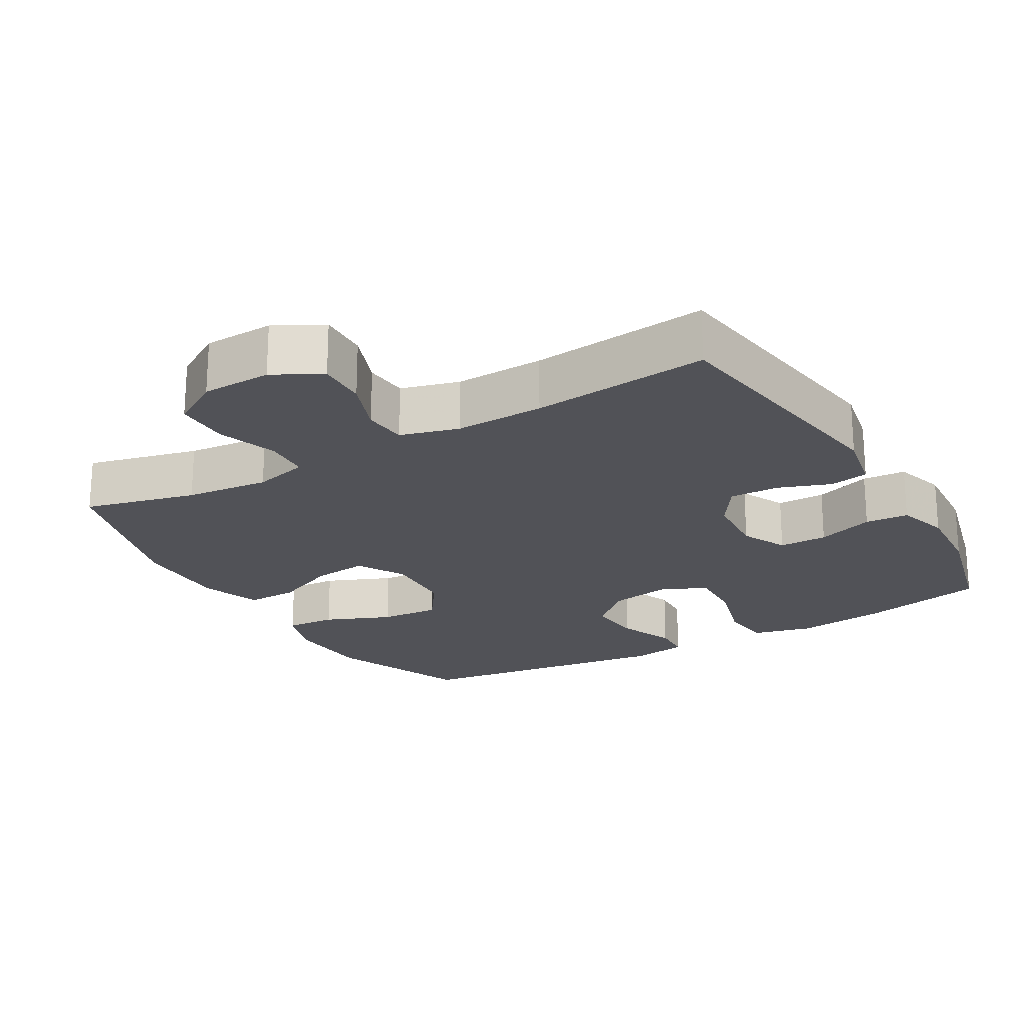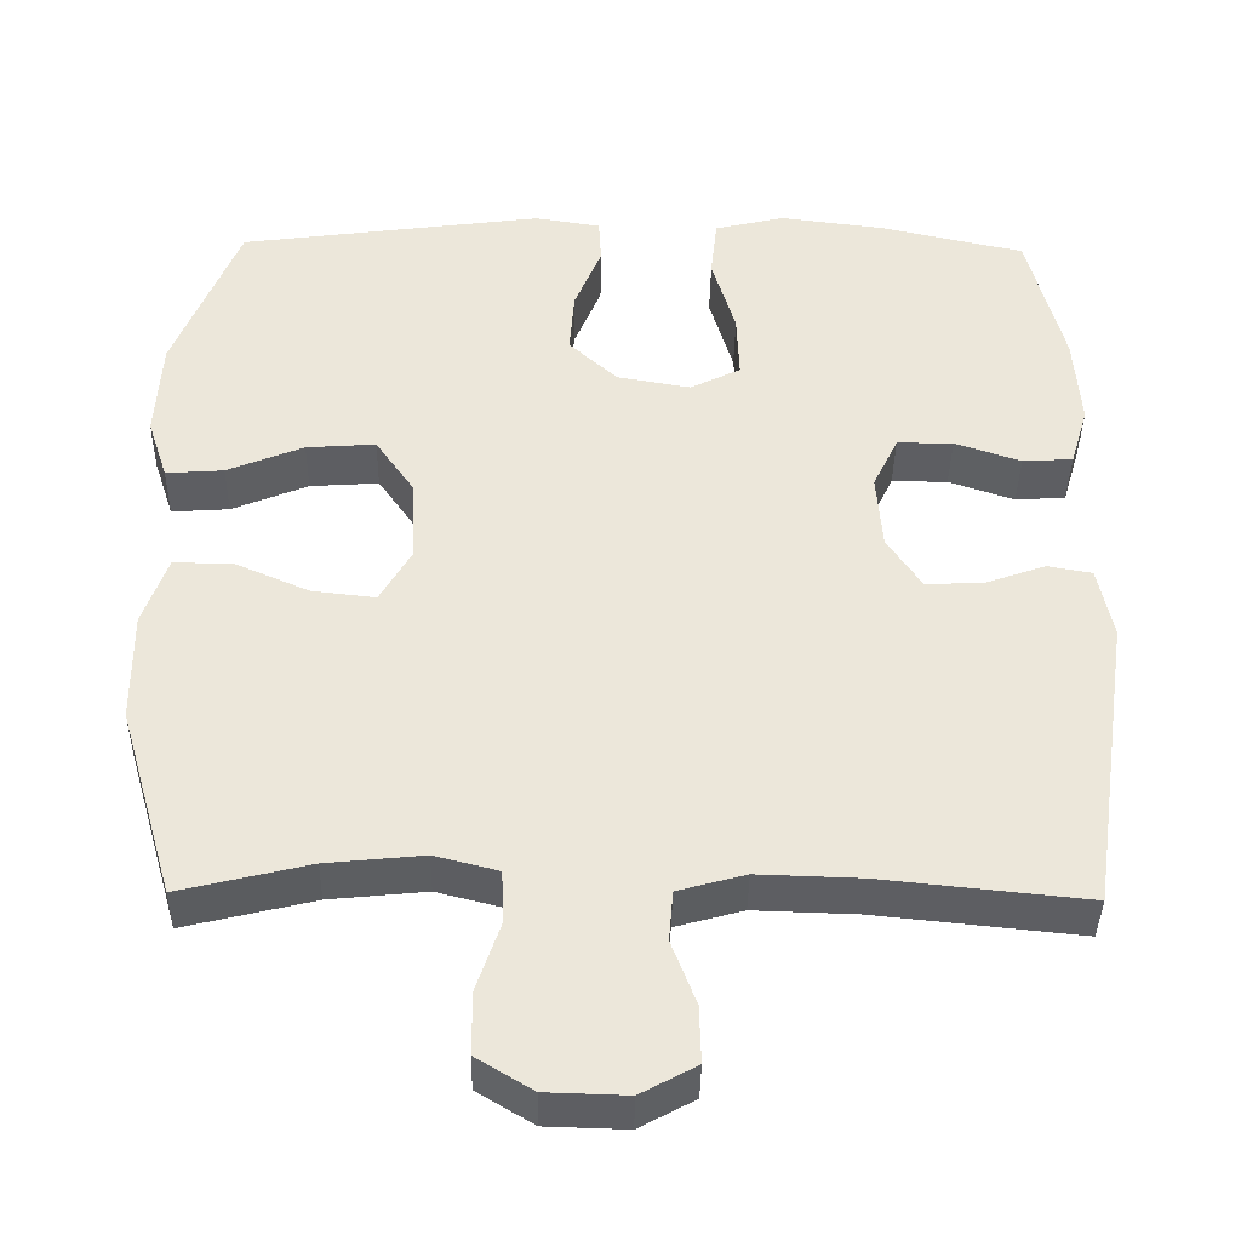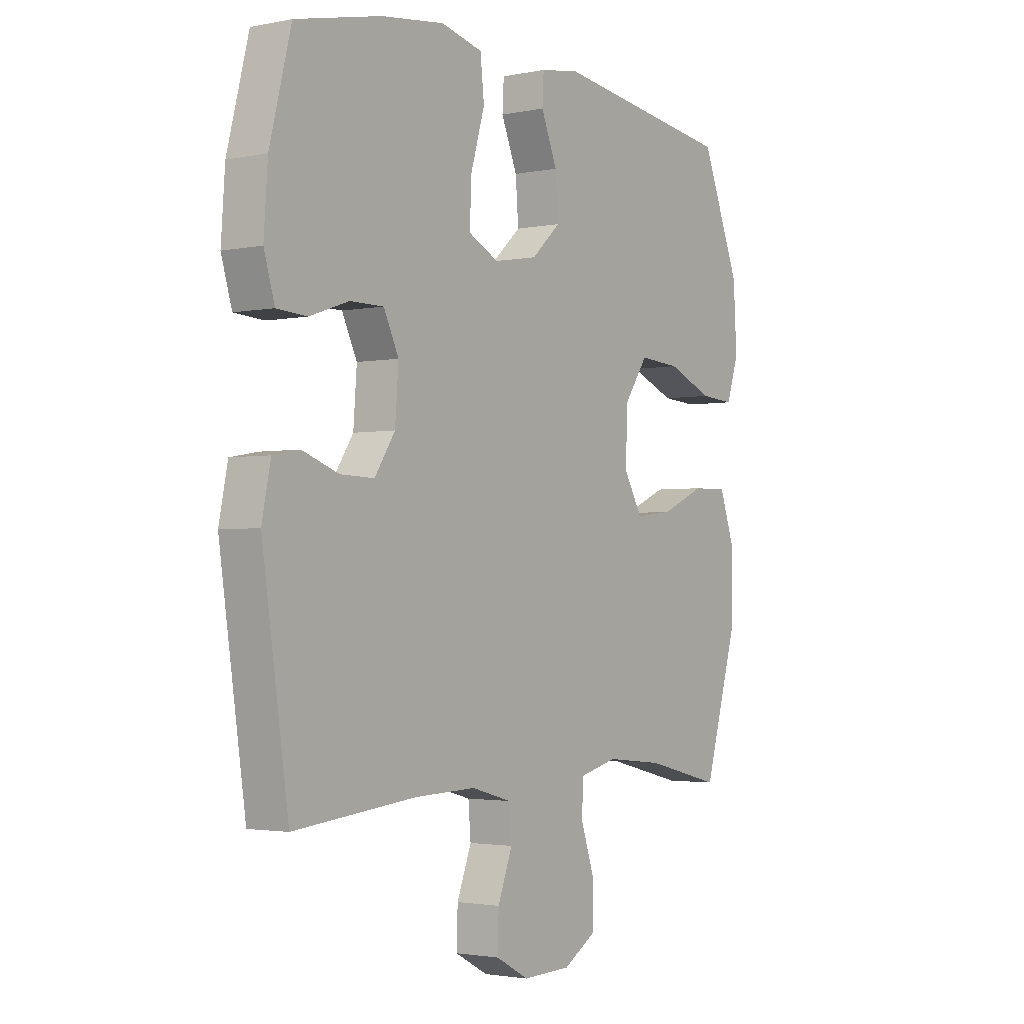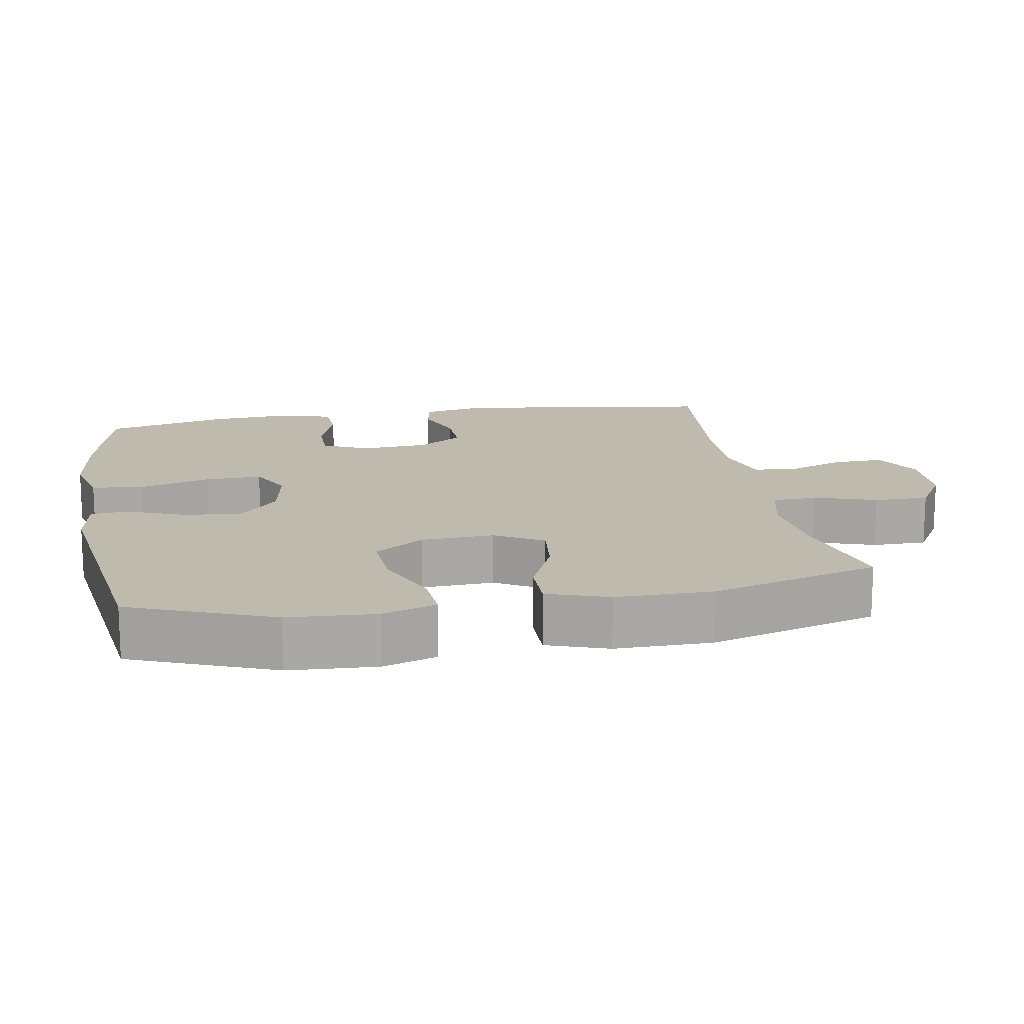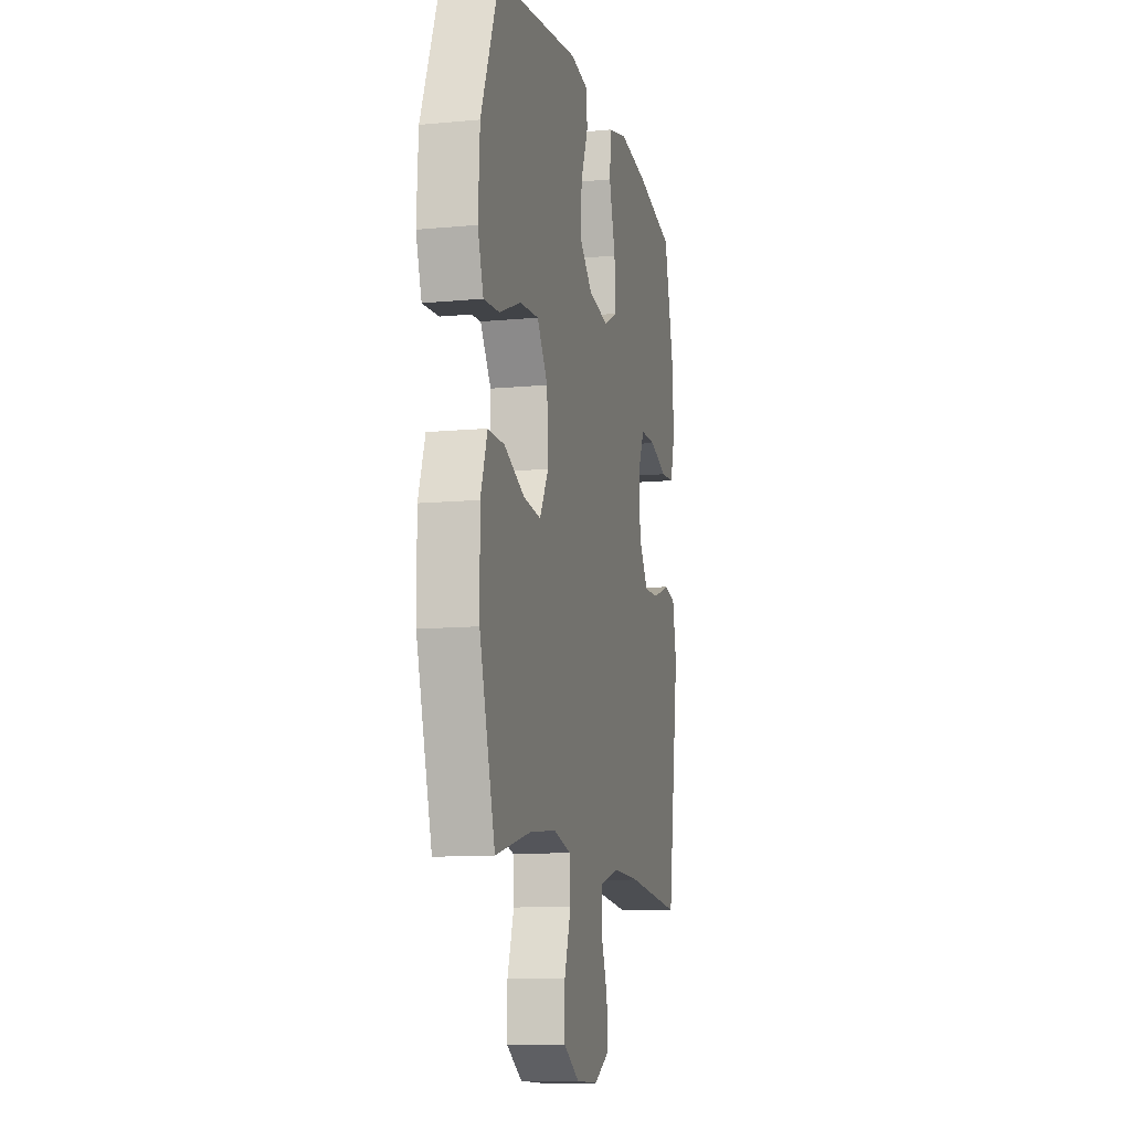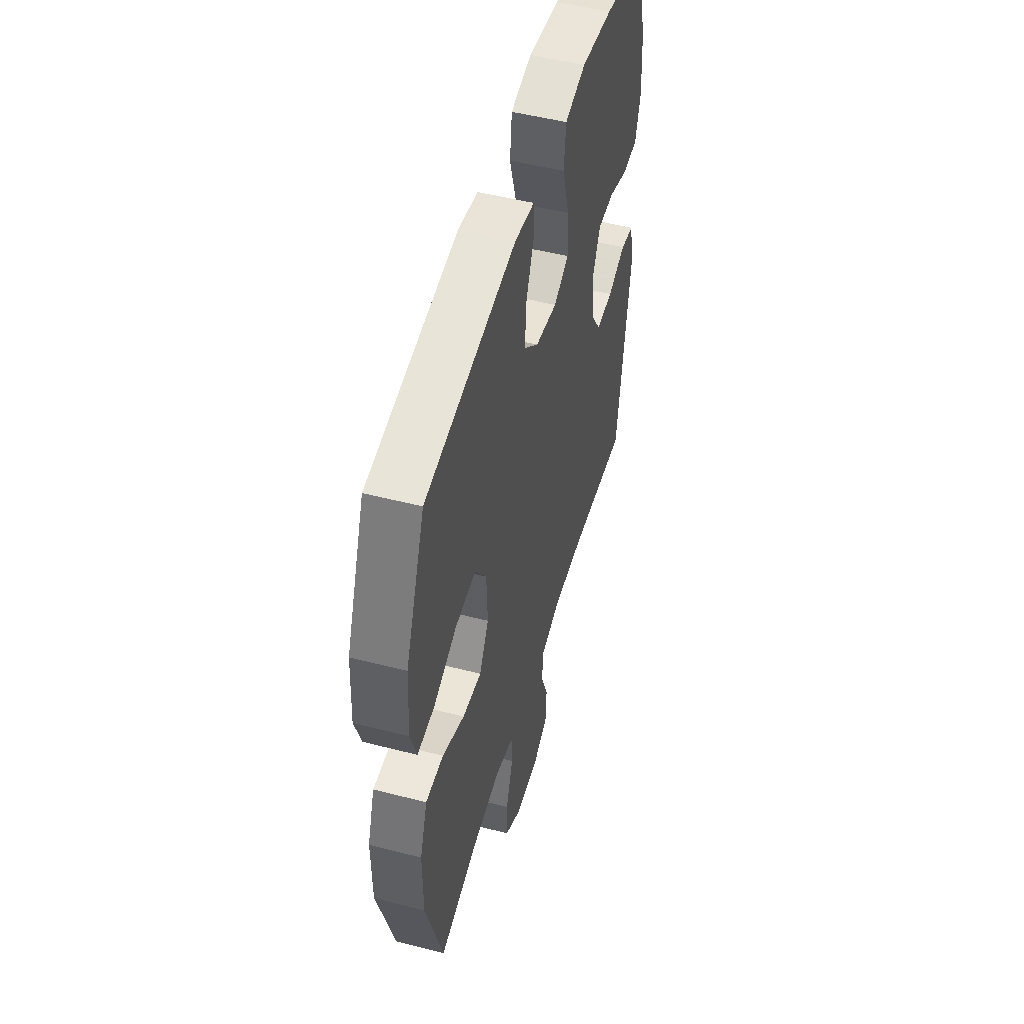
<metadata>
{"format":"obj","ext":"obj","renderer":"f3d","projection":"perspective","resolution":1024,"background":"white","views":[{"elev":-21.5,"azim":-149.8,"up":"+Y"},{"elev":-39.2,"azim":179.1,"up":"+Z"},{"elev":-2.3,"azim":-54.5,"up":"+Z"},{"elev":15.4,"azim":80.0,"up":"+Y"},{"elev":-10.9,"azim":103.1,"up":"+Z"},{"elev":50.8,"azim":105.7,"up":"+Z"}]}
</metadata>
<code>
v 0.5 0.07 0.5
v 0.58 0.07 0.299
v 0.587 0.07 0.176
v 0.562 0.07 0.1
v 0.491 0.07 0.105
v 0.397 0.07 0.144
v 0.312 0.07 0.15
v 0.264 0.07 0.08
v 0.259 0.07 -0.022
v 0.298 0.07 -0.09
v 0.376 0.07 -0.081
v 0.467 0.07 -0.041
v 0.54 0.07 -0.04
v 0.57 0.07 -0.126
v 0.569 0.07 -0.263
v 0.5 0.07 -0.5
v 0.341 0.07 -0.461
v 0.222 0.07 -0.449
v 0.144 0.07 -0.469
v 0.141 0.07 -0.533
v 0.17 0.07 -0.619
v 0.17 0.07 -0.696
v 0.101 0.07 -0.738
v 0.002 0.07 -0.741
v -0.066 0.07 -0.704
v -0.064 0.07 -0.634
v -0.034 0.07 -0.555
v -0.039 0.07 -0.493
v -0.122 0.07 -0.47
v -0.248 0.07 -0.474
v -0.5 0.07 -0.5
v -0.554 0.07 -0.131
v -0.536 0.07 -0.042
v -0.481 0.07 -0.032
v -0.406 0.07 -0.059
v -0.336 0.07 -0.061
v -0.294 0.07 0.003
v -0.287 0.07 0.097
v -0.318 0.07 0.162
v -0.387 0.07 0.162
v -0.468 0.07 0.134
v -0.53 0.07 0.138
v -0.552 0.07 0.212
v -0.544 0.07 0.326
v -0.5 0.07 0.5
v -0.323 0.07 0.54
v -0.193 0.07 0.557
v -0.107 0.07 0.536
v -0.099 0.07 0.462
v -0.128 0.07 0.363
v -0.131 0.07 0.282
v -0.069 0.07 0.251
v 0.021 0.07 0.267
v 0.081 0.07 0.322
v 0.075 0.07 0.401
v 0.042 0.07 0.482
v 0.045 0.07 0.538
v 0.126 0.07 0.551
v 0.5 0 0.5
v 0.58 0 0.299
v 0.587 0 0.176
v 0.562 0 0.1
v 0.491 0 0.105
v 0.397 0 0.144
v 0.312 0 0.15
v 0.264 0 0.08
v 0.259 0 -0.022
v 0.298 0 -0.09
v 0.376 0 -0.081
v 0.467 0 -0.041
v 0.54 0 -0.04
v 0.57 0 -0.126
v 0.569 0 -0.263
v 0.5 0 -0.5
v 0.341 0 -0.461
v 0.222 0 -0.449
v 0.144 0 -0.469
v 0.141 0 -0.533
v 0.17 0 -0.619
v 0.17 0 -0.696
v 0.101 0 -0.738
v 0.002 0 -0.741
v -0.066 0 -0.704
v -0.064 0 -0.634
v -0.034 0 -0.555
v -0.039 0 -0.493
v -0.122 0 -0.47
v -0.248 0 -0.474
v -0.5 0 -0.5
v -0.554 0 -0.131
v -0.536 0 -0.042
v -0.481 0 -0.032
v -0.406 0 -0.059
v -0.336 0 -0.061
v -0.294 0 0.003
v -0.287 0 0.097
v -0.318 0 0.162
v -0.387 0 0.162
v -0.468 0 0.134
v -0.53 0 0.138
v -0.552 0 0.212
v -0.544 0 0.326
v -0.5 0 0.5
v -0.323 0 0.54
v -0.193 0 0.557
v -0.107 0 0.536
v -0.099 0 0.462
v -0.128 0 0.363
v -0.131 0 0.282
v -0.069 0 0.251
v 0.021 0 0.267
v 0.081 0 0.322
v 0.075 0 0.401
v 0.042 0 0.482
v 0.045 0 0.538
v 0.126 0 0.551
f 55 56 57 58
f 54 55 58 1
f 53 54 1 2
f 52 53 2 3
f 47 48 49 50
f 47 50 51
f 46 47 51
f 45 46 51
f 44 45 51
f 43 44 51 52
f 40 41 42 43
f 39 40 43 52
f 32 33 34 35
f 30 31 32 35
f 29 30 35 36
f 28 29 36 37
f 24 25 26 27
f 24 27 28
f 23 24 28
f 20 21 22 23
f 19 20 23 28
f 18 19 28 37
f 14 15 16 17
f 11 12 13 14
f 10 11 14 17
f 9 10 17 18
f 3 4 5 6
f 3 6 7
f 38 39 52 3
f 8 9 18 37
f 7 8 37 38
f 3 7 38
f 116 115 114 113
f 59 116 113 112
f 60 59 112 111
f 61 60 111 110
f 108 107 106 105
f 109 108 105
f 109 105 104
f 109 104 103
f 109 103 102
f 110 109 102 101
f 101 100 99 98
f 110 101 98 97
f 93 92 91 90
f 93 90 89 88
f 94 93 88 87
f 95 94 87 86
f 85 84 83 82
f 86 85 82
f 86 82 81
f 81 80 79 78
f 86 81 78 77
f 95 86 77 76
f 75 74 73 72
f 72 71 70 69
f 75 72 69 68
f 76 75 68 67
f 64 63 62 61
f 65 64 61
f 61 110 97 96
f 95 76 67 66
f 96 95 66 65
f 96 65 61
f 1 59 60 2
f 2 60 61 3
f 3 61 62 4
f 4 62 63 5
f 5 63 64 6
f 6 64 65 7
f 7 65 66 8
f 8 66 67 9
f 9 67 68 10
f 10 68 69 11
f 11 69 70 12
f 12 70 71 13
f 13 71 72 14
f 14 72 73 15
f 15 73 74 16
f 16 74 75 17
f 17 75 76 18
f 18 76 77 19
f 19 77 78 20
f 20 78 79 21
f 21 79 80 22
f 22 80 81 23
f 23 81 82 24
f 24 82 83 25
f 25 83 84 26
f 26 84 85 27
f 27 85 86 28
f 28 86 87 29
f 29 87 88 30
f 30 88 89 31
f 31 89 90 32
f 32 90 91 33
f 33 91 92 34
f 34 92 93 35
f 35 93 94 36
f 36 94 95 37
f 37 95 96 38
f 38 96 97 39
f 39 97 98 40
f 40 98 99 41
f 41 99 100 42
f 42 100 101 43
f 43 101 102 44
f 44 102 103 45
f 45 103 104 46
f 46 104 105 47
f 47 105 106 48
f 48 106 107 49
f 49 107 108 50
f 50 108 109 51
f 51 109 110 52
f 52 110 111 53
f 53 111 112 54
f 54 112 113 55
f 55 113 114 56
f 56 114 115 57
f 57 115 116 58
f 58 116 59 1

</code>
